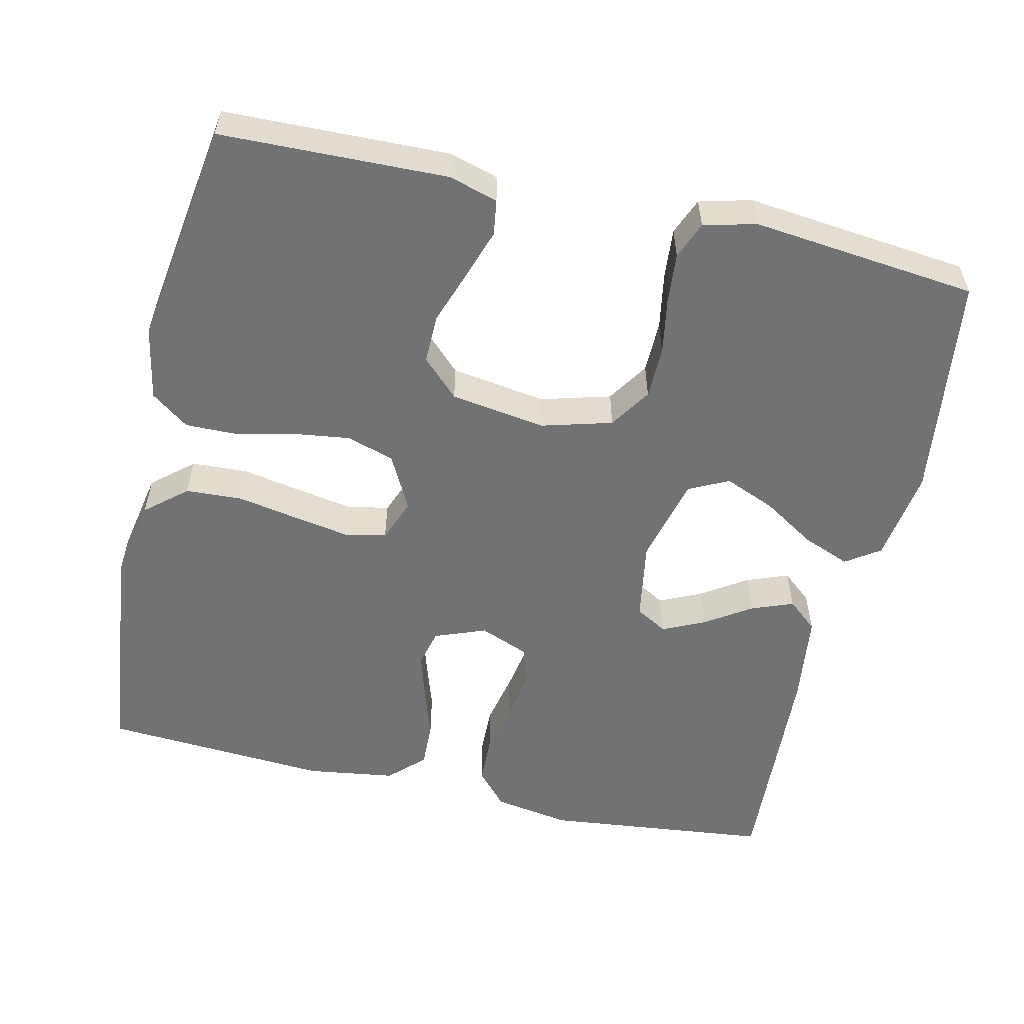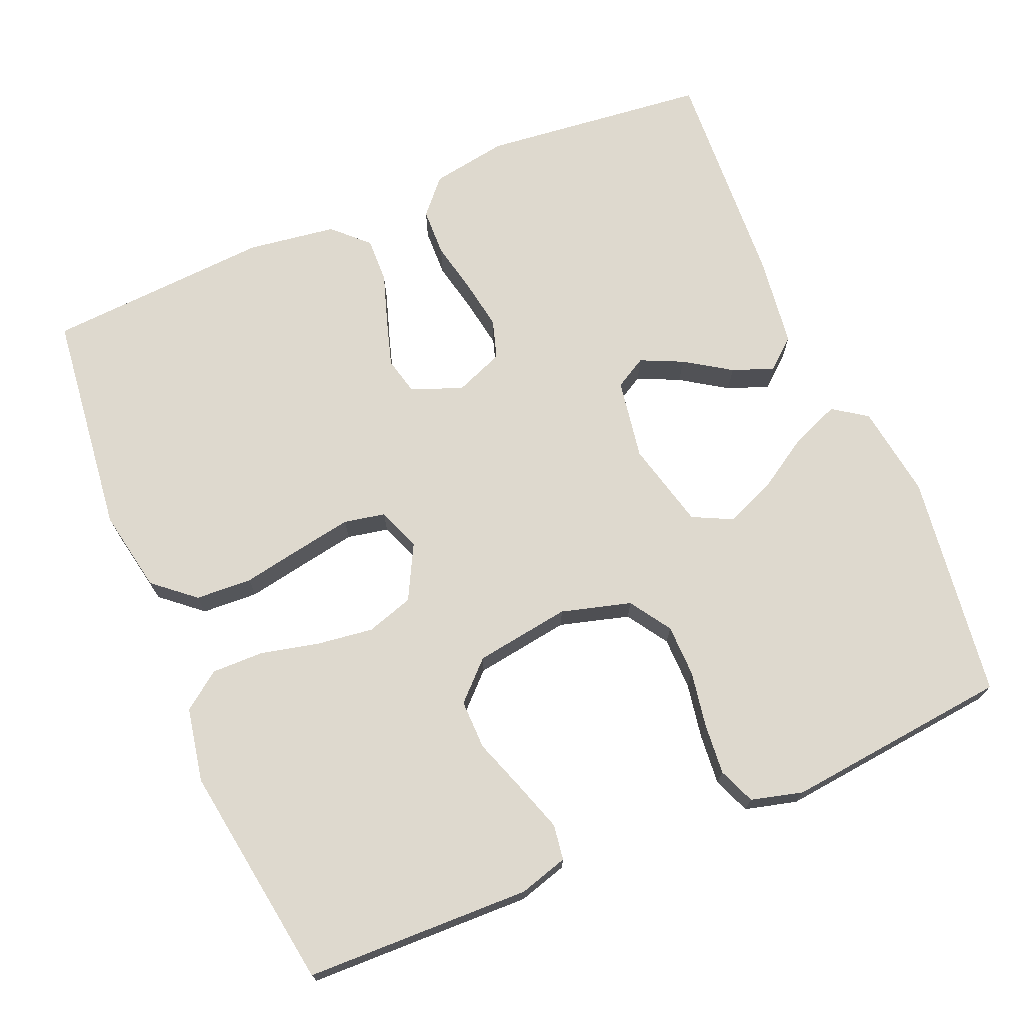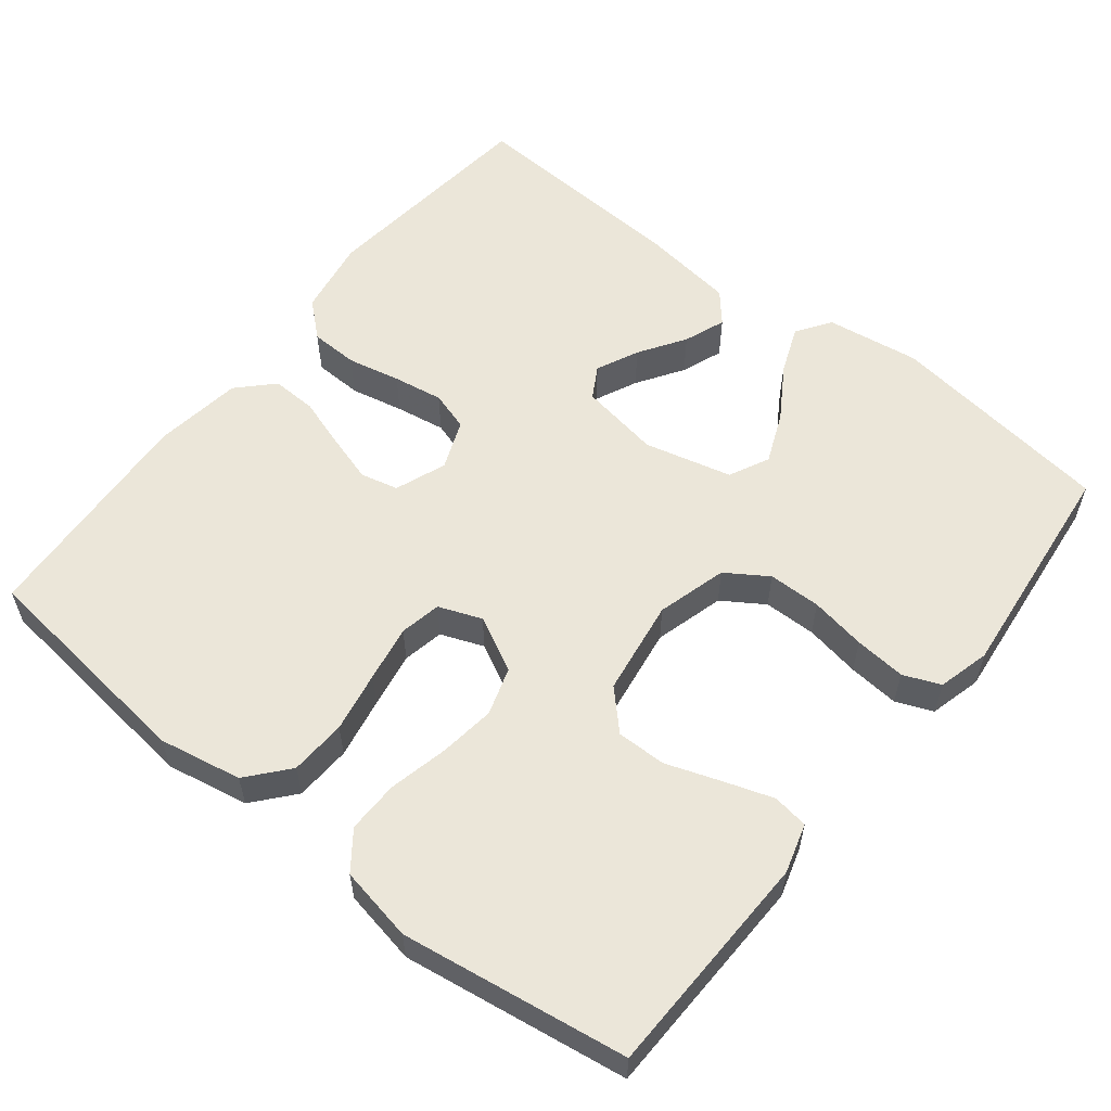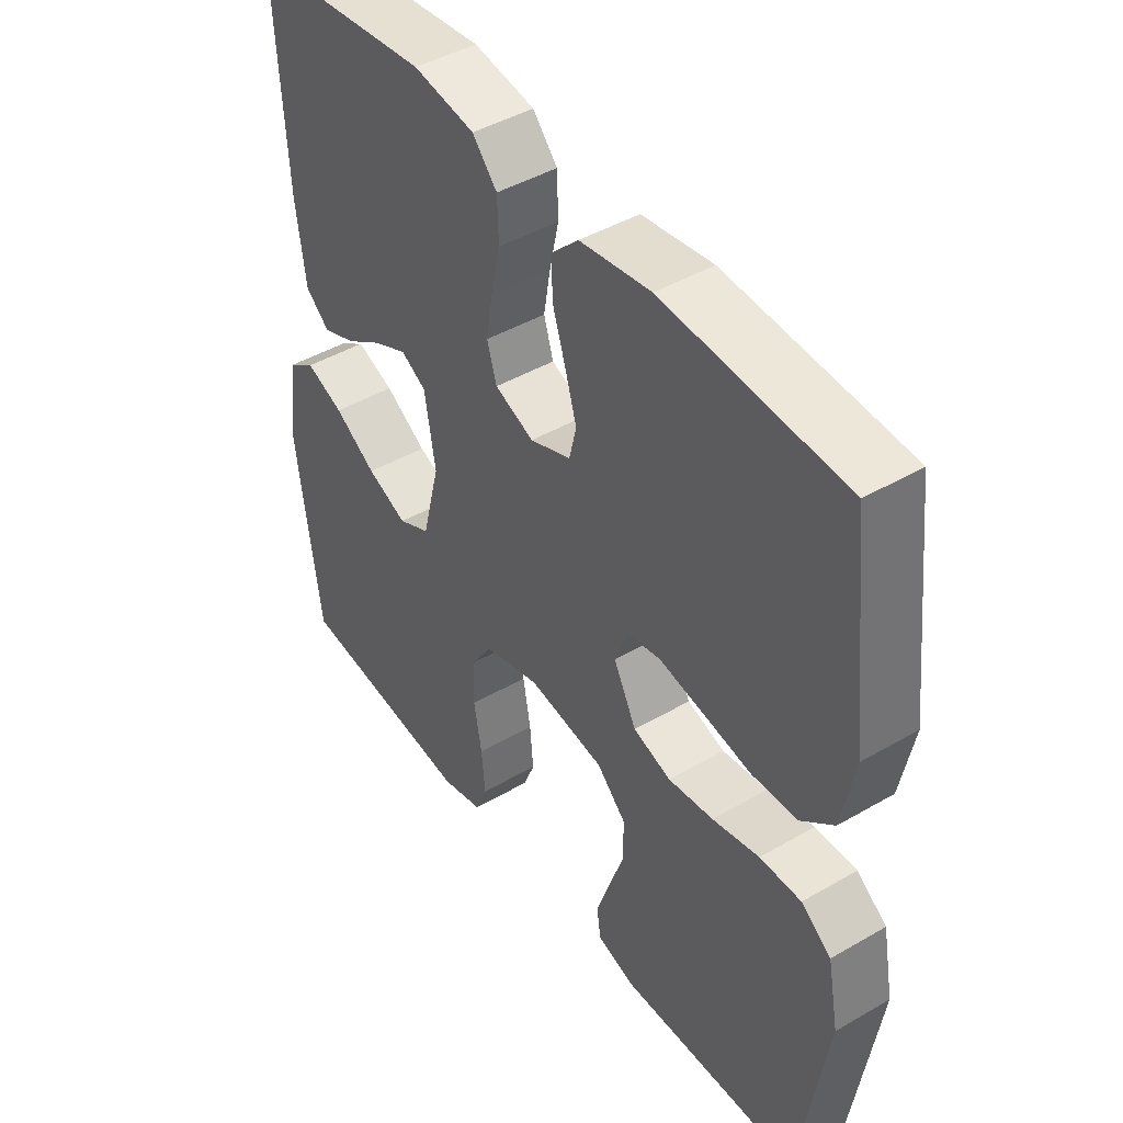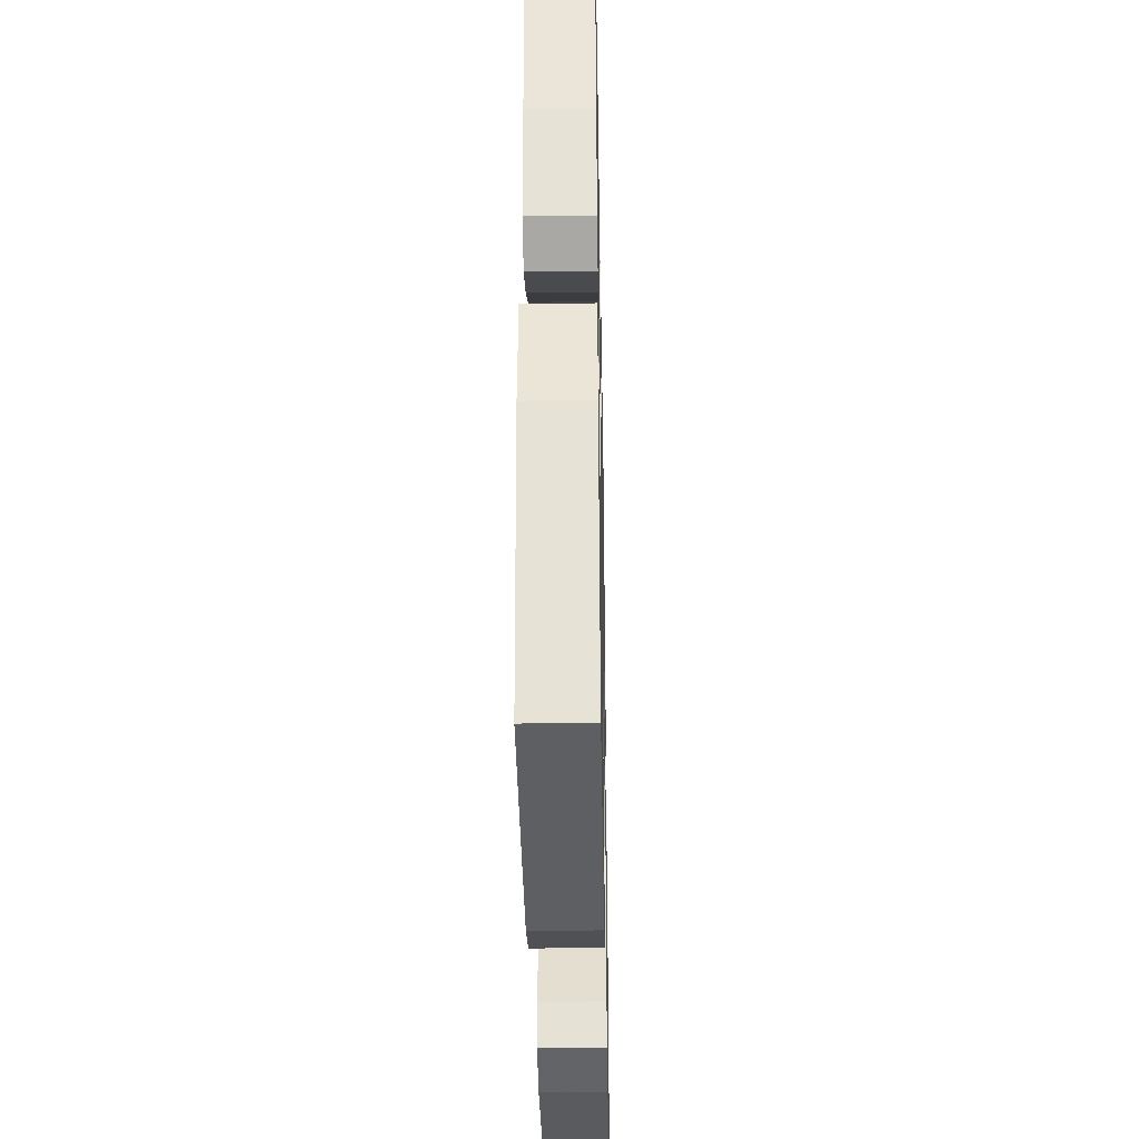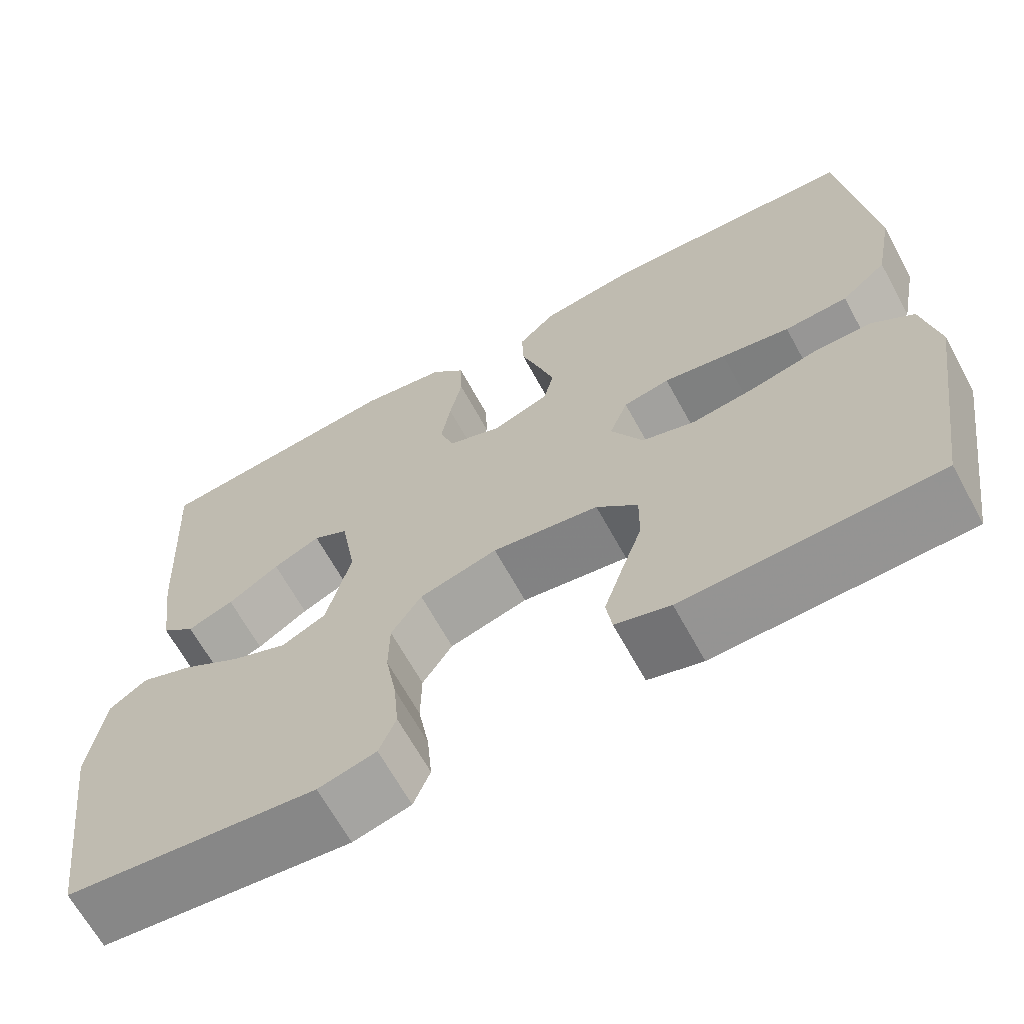
<metadata>
{"format":"obj","ext":"obj","renderer":"f3d","projection":"perspective","resolution":1024,"background":"white","views":[{"elev":-55.6,"azim":167.1,"up":"+Y"},{"elev":71.5,"azim":157.1,"up":"+Y"},{"elev":57.5,"azim":128.4,"up":"+Y"},{"elev":44.6,"azim":55.9,"up":"+Z"},{"elev":-34.8,"azim":-88.9,"up":"+Z"},{"elev":-66.2,"azim":28.7,"up":"+Z"}]}
</metadata>
<code>
v -0.5 0.07 -0.5
v -0.54 0.07 -0.2
v -0.522 0.07 -0.076
v -0.477 0.07 -0.045
v -0.414 0.07 -0.07
v -0.344 0.07 -0.114
v -0.277 0.07 -0.142
v -0.224 0.07 -0.116
v -0.195 0.07 0
v -0.213 0.07 0.107
v -0.255 0.07 0.131
v -0.311 0.07 0.105
v -0.372 0.07 0.065
v -0.427 0.07 0.044
v -0.467 0.07 0.078
v -0.483 0.07 0.2
v -0.5 0.07 0.5
v -0.2 0.07 0.533
v -0.098 0.07 0.516
v -0.057 0.07 0.47
v -0.055 0.07 0.406
v -0.07 0.07 0.336
v -0.081 0.07 0.27
v -0.065 0.07 0.218
v 0 0.07 0.192
v 0.068 0.07 0.218
v 0.08 0.07 0.268
v 0.061 0.07 0.331
v 0.039 0.07 0.398
v 0.037 0.07 0.458
v 0.082 0.07 0.502
v 0.2 0.07 0.519
v 0.5 0.07 0.5
v 0.535 0.07 0.2
v 0.514 0.07 0.09
v 0.46 0.07 0.044
v 0.385 0.07 0.04
v 0.304 0.07 0.055
v 0.23 0.07 0.068
v 0.175 0.07 0.057
v 0.153 0.07 0
v 0.191 0.07 -0.073
v 0.254 0.07 -0.093
v 0.329 0.07 -0.083
v 0.407 0.07 -0.065
v 0.476 0.07 -0.064
v 0.526 0.07 -0.101
v 0.545 0.07 -0.2
v 0.5 0.07 -0.5
v 0.2 0.07 -0.508
v 0.135 0.07 -0.489
v 0.128 0.07 -0.442
v 0.15 0.07 -0.376
v 0.175 0.07 -0.305
v 0.176 0.07 -0.239
v 0.127 0.07 -0.191
v 0 0.07 -0.172
v -0.093 0.07 -0.198
v -0.129 0.07 -0.253
v -0.13 0.07 -0.323
v -0.117 0.07 -0.397
v -0.111 0.07 -0.465
v -0.131 0.07 -0.514
v -0.2 0.07 -0.532
v -0.5 0 -0.5
v -0.54 0 -0.2
v -0.522 0 -0.076
v -0.477 0 -0.045
v -0.414 0 -0.07
v -0.344 0 -0.114
v -0.277 0 -0.142
v -0.224 0 -0.116
v -0.195 0 0
v -0.213 0 0.107
v -0.255 0 0.131
v -0.311 0 0.105
v -0.372 0 0.065
v -0.427 0 0.044
v -0.467 0 0.078
v -0.483 0 0.2
v -0.5 0 0.5
v -0.2 0 0.533
v -0.098 0 0.516
v -0.057 0 0.47
v -0.055 0 0.406
v -0.07 0 0.336
v -0.081 0 0.27
v -0.065 0 0.218
v 0 0 0.192
v 0.068 0 0.218
v 0.08 0 0.268
v 0.061 0 0.331
v 0.039 0 0.398
v 0.037 0 0.458
v 0.082 0 0.502
v 0.2 0 0.519
v 0.5 0 0.5
v 0.535 0 0.2
v 0.514 0 0.09
v 0.46 0 0.044
v 0.385 0 0.04
v 0.304 0 0.055
v 0.23 0 0.068
v 0.175 0 0.057
v 0.153 0 0
v 0.191 0 -0.073
v 0.254 0 -0.093
v 0.329 0 -0.083
v 0.407 0 -0.065
v 0.476 0 -0.064
v 0.526 0 -0.101
v 0.545 0 -0.2
v 0.5 0 -0.5
v 0.2 0 -0.508
v 0.135 0 -0.489
v 0.128 0 -0.442
v 0.15 0 -0.376
v 0.175 0 -0.305
v 0.176 0 -0.239
v 0.127 0 -0.191
v 0 0 -0.172
v -0.093 0 -0.198
v -0.129 0 -0.253
v -0.13 0 -0.323
v -0.117 0 -0.397
v -0.111 0 -0.465
v -0.131 0 -0.514
v -0.2 0 -0.532
f 60 61 62 63
f 60 63 64 1
f 51 52 53 54
f 49 50 51 54
f 49 54 55
f 48 49 55 56
f 44 45 46 47
f 43 44 47 48
f 42 43 48 56
f 35 36 37 38
f 35 38 39
f 34 35 39
f 33 34 39 40
f 31 32 33 40
f 28 29 30 31
f 27 28 31 40
f 19 20 21 22
f 19 22 23
f 18 19 23
f 17 18 23 24
f 15 16 17 24
f 12 13 14 15
f 11 12 15
f 3 4 5 6
f 3 6 7
f 2 3 7
f 59 60 1 2
f 58 59 2 7
f 57 58 7 8
f 41 42 56 57
f 41 57 8 9
f 26 27 40 41
f 25 26 41 9
f 24 25 9 10
f 11 15 24
f 10 11 24
f 127 126 125 124
f 65 128 127 124
f 118 117 116 115
f 118 115 114 113
f 119 118 113
f 120 119 113 112
f 111 110 109 108
f 112 111 108 107
f 120 112 107 106
f 102 101 100 99
f 103 102 99
f 103 99 98
f 104 103 98 97
f 104 97 96 95
f 95 94 93 92
f 104 95 92 91
f 86 85 84 83
f 87 86 83
f 87 83 82
f 88 87 82 81
f 88 81 80 79
f 79 78 77 76
f 79 76 75
f 70 69 68 67
f 71 70 67
f 71 67 66
f 66 65 124 123
f 71 66 123 122
f 72 71 122 121
f 121 120 106 105
f 73 72 121 105
f 105 104 91 90
f 73 105 90 89
f 74 73 89 88
f 88 79 75
f 88 75 74
f 1 65 66 2
f 2 66 67 3
f 3 67 68 4
f 4 68 69 5
f 5 69 70 6
f 6 70 71 7
f 7 71 72 8
f 8 72 73 9
f 9 73 74 10
f 10 74 75 11
f 11 75 76 12
f 12 76 77 13
f 13 77 78 14
f 14 78 79 15
f 15 79 80 16
f 16 80 81 17
f 17 81 82 18
f 18 82 83 19
f 19 83 84 20
f 20 84 85 21
f 21 85 86 22
f 22 86 87 23
f 23 87 88 24
f 24 88 89 25
f 25 89 90 26
f 26 90 91 27
f 27 91 92 28
f 28 92 93 29
f 29 93 94 30
f 30 94 95 31
f 31 95 96 32
f 32 96 97 33
f 33 97 98 34
f 34 98 99 35
f 35 99 100 36
f 36 100 101 37
f 37 101 102 38
f 38 102 103 39
f 39 103 104 40
f 40 104 105 41
f 41 105 106 42
f 42 106 107 43
f 43 107 108 44
f 44 108 109 45
f 45 109 110 46
f 46 110 111 47
f 47 111 112 48
f 48 112 113 49
f 49 113 114 50
f 50 114 115 51
f 51 115 116 52
f 52 116 117 53
f 53 117 118 54
f 54 118 119 55
f 55 119 120 56
f 56 120 121 57
f 57 121 122 58
f 58 122 123 59
f 59 123 124 60
f 60 124 125 61
f 61 125 126 62
f 62 126 127 63
f 63 127 128 64
f 64 128 65 1

</code>
